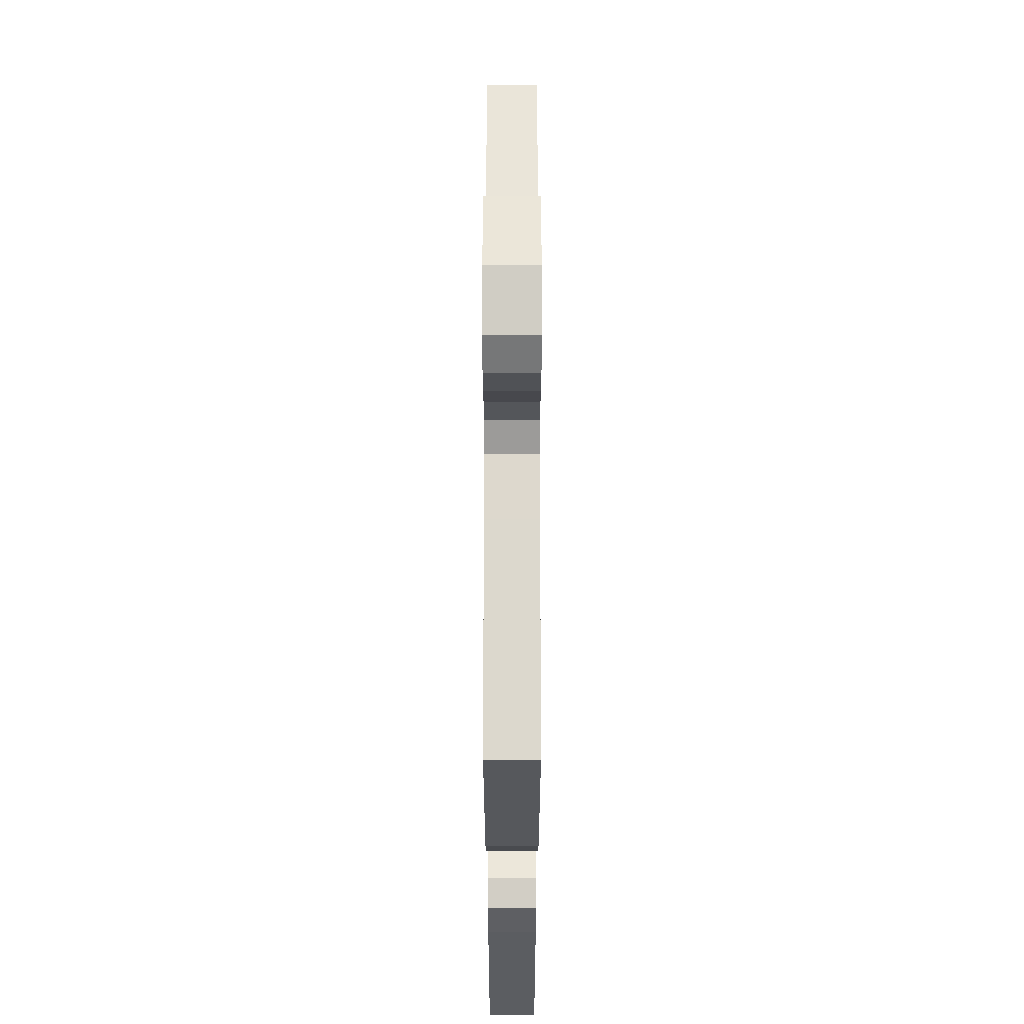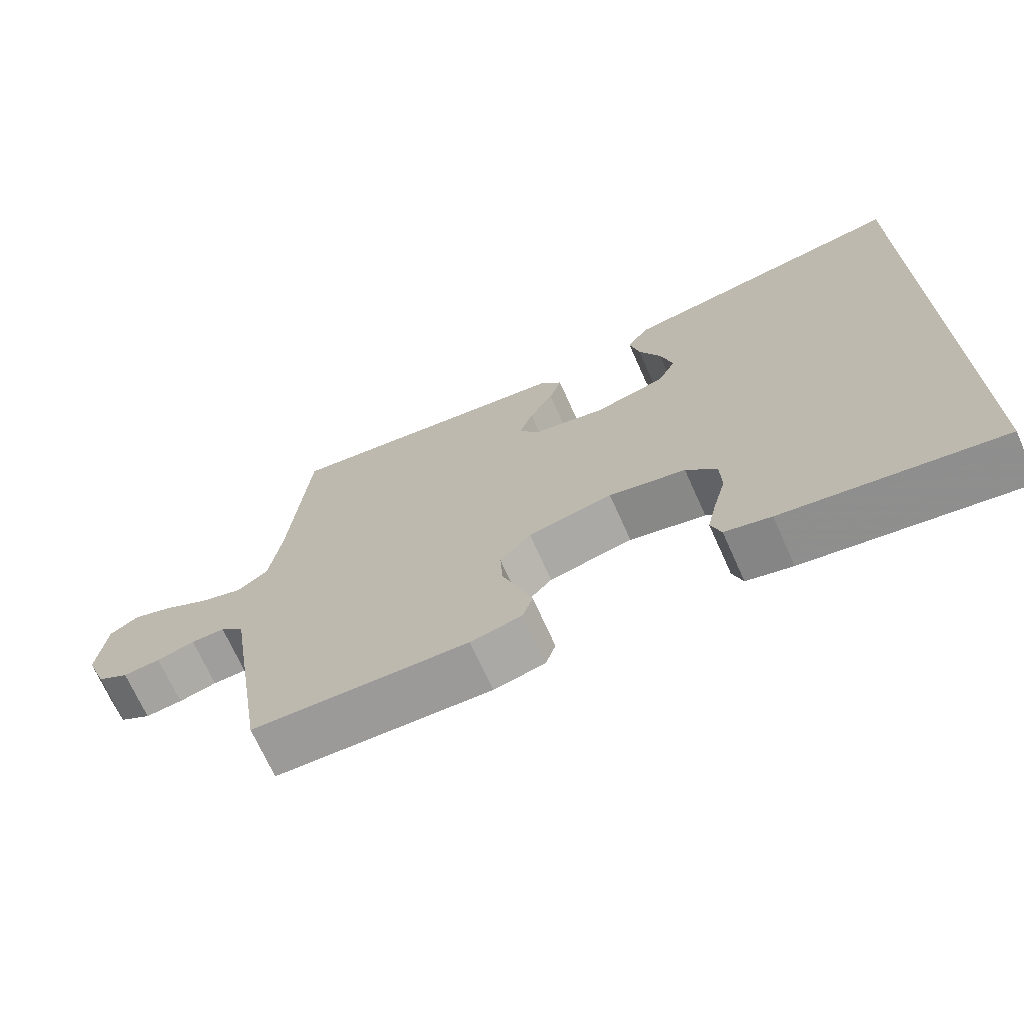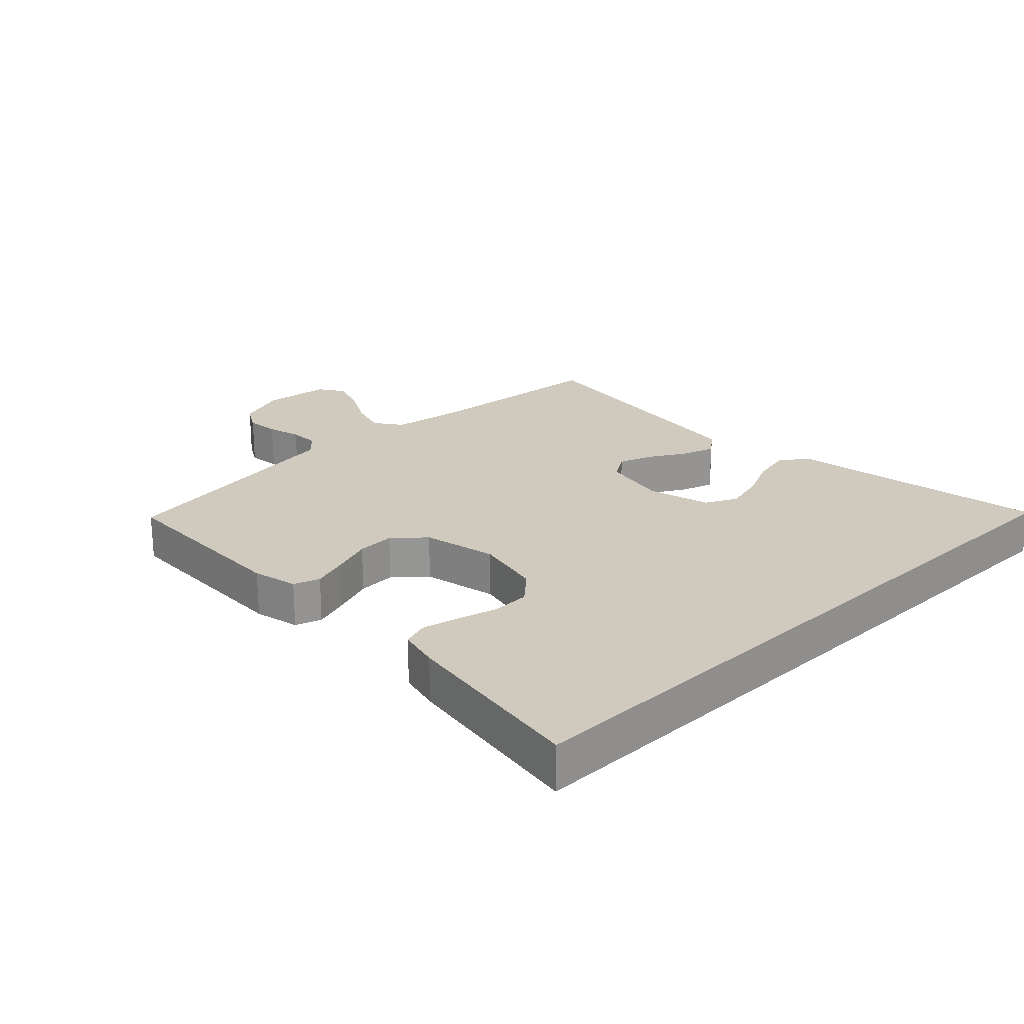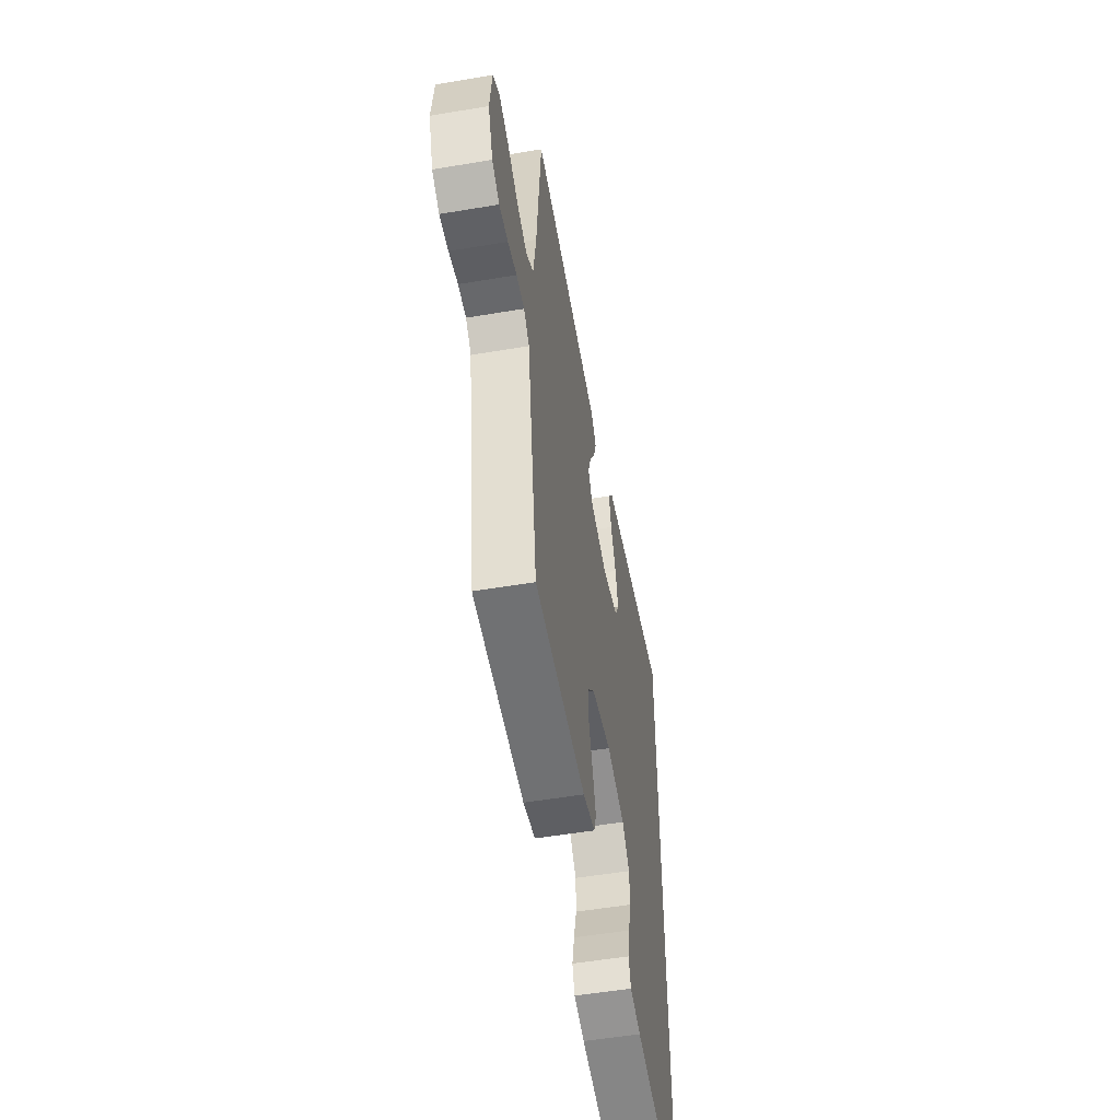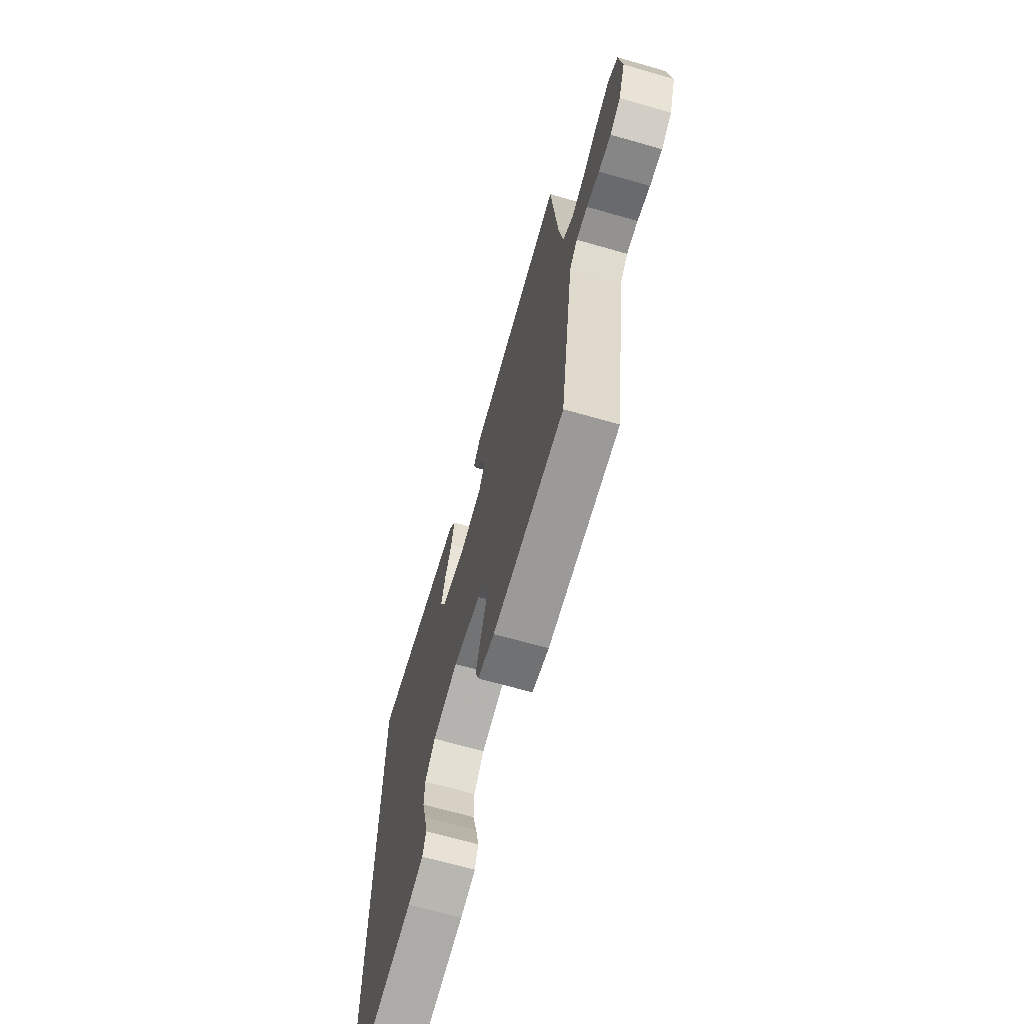
<metadata>
{"format":"obj","ext":"obj","renderer":"f3d","projection":"perspective","resolution":1024,"background":"white","views":[{"elev":-26.5,"azim":90.0,"up":"+Z"},{"elev":-70.2,"azim":-155.9,"up":"+Z"},{"elev":22.9,"azim":-134.1,"up":"+Y"},{"elev":-53.6,"azim":100.2,"up":"+Z"},{"elev":-67.7,"azim":74.0,"up":"+Z"}]}
</metadata>
<code>
v 0.5 0.07 0.5
v 0.526 0.07 0.2
v 0.543 0.07 0.089
v 0.586 0.07 0.059
v 0.645 0.07 0.077
v 0.709 0.07 0.112
v 0.766 0.07 0.132
v 0.806 0.07 0.106
v 0.818 0.07 0
v 0.789 0.07 -0.078
v 0.745 0.07 -0.104
v 0.693 0.07 -0.099
v 0.64 0.07 -0.085
v 0.593 0.07 -0.084
v 0.56 0.07 -0.115
v 0.547 0.07 -0.2
v 0.5 0.07 -0.5
v 0.2 0.07 -0.509
v 0.129 0.07 -0.493
v 0.115 0.07 -0.452
v 0.134 0.07 -0.395
v 0.157 0.07 -0.332
v 0.16 0.07 -0.272
v 0.117 0.07 -0.224
v 0 0.07 -0.199
v -0.107 0.07 -0.223
v -0.15 0.07 -0.27
v -0.152 0.07 -0.33
v -0.135 0.07 -0.393
v -0.122 0.07 -0.451
v -0.136 0.07 -0.492
v -0.2 0.07 -0.508
v -0.5 0.07 -0.555
v -0.5 0.07 0.562
v -0.2 0.07 0.513
v -0.093 0.07 0.496
v -0.062 0.07 0.452
v -0.076 0.07 0.391
v -0.107 0.07 0.323
v -0.124 0.07 0.259
v -0.099 0.07 0.209
v 0 0.07 0.183
v 0.102 0.07 0.204
v 0.129 0.07 0.246
v 0.11 0.07 0.3
v 0.077 0.07 0.357
v 0.06 0.07 0.409
v 0.091 0.07 0.447
v 0.2 0.07 0.461
v 0.5 0 0.5
v 0.526 0 0.2
v 0.543 0 0.089
v 0.586 0 0.059
v 0.645 0 0.077
v 0.709 0 0.112
v 0.766 0 0.132
v 0.806 0 0.106
v 0.818 0 0
v 0.789 0 -0.078
v 0.745 0 -0.104
v 0.693 0 -0.099
v 0.64 0 -0.085
v 0.593 0 -0.084
v 0.56 0 -0.115
v 0.547 0 -0.2
v 0.5 0 -0.5
v 0.2 0 -0.509
v 0.129 0 -0.493
v 0.115 0 -0.452
v 0.134 0 -0.395
v 0.157 0 -0.332
v 0.16 0 -0.272
v 0.117 0 -0.224
v 0 0 -0.199
v -0.107 0 -0.223
v -0.15 0 -0.27
v -0.152 0 -0.33
v -0.135 0 -0.393
v -0.122 0 -0.451
v -0.136 0 -0.492
v -0.2 0 -0.508
v -0.5 0 -0.555
v -0.5 0 0.562
v -0.2 0 0.513
v -0.093 0 0.496
v -0.062 0 0.452
v -0.076 0 0.391
v -0.107 0 0.323
v -0.124 0 0.259
v -0.099 0 0.209
v 0 0 0.183
v 0.102 0 0.204
v 0.129 0 0.246
v 0.11 0 0.3
v 0.077 0 0.357
v 0.06 0 0.409
v 0.091 0 0.447
v 0.2 0 0.461
f 47 48 49
f 46 47 49
f 45 46 49
f 49 1 2
f 45 49 2
f 44 45 2
f 43 44 2 3
f 42 43 3 4
f 37 38 39
f 36 37 39
f 35 36 39
f 35 39 40
f 34 35 40
f 32 33 34
f 31 32 34
f 30 31 34
f 29 30 34
f 28 29 34
f 27 28 34
f 34 40 41
f 27 34 41
f 26 27 41
f 20 21 22
f 19 20 22
f 18 19 22
f 17 18 22
f 16 17 22
f 15 16 22
f 14 15 22 23
f 11 12 13
f 10 11 13
f 9 10 13
f 8 9 13
f 7 8 13
f 6 7 13
f 5 6 13
f 4 5 13 14
f 14 23 24
f 4 14 24
f 42 4 24
f 25 26 41 42
f 24 25 42
f 98 97 96
f 98 96 95
f 98 95 94
f 51 50 98
f 51 98 94
f 51 94 93
f 52 51 93 92
f 53 52 92 91
f 88 87 86
f 88 86 85
f 88 85 84
f 89 88 84
f 89 84 83
f 83 82 81
f 83 81 80
f 83 80 79
f 83 79 78
f 83 78 77
f 83 77 76
f 90 89 83
f 90 83 76
f 90 76 75
f 71 70 69
f 71 69 68
f 71 68 67
f 71 67 66
f 71 66 65
f 71 65 64
f 72 71 64 63
f 62 61 60
f 62 60 59
f 62 59 58
f 62 58 57
f 62 57 56
f 62 56 55
f 62 55 54
f 63 62 54 53
f 73 72 63
f 73 63 53
f 73 53 91
f 91 90 75 74
f 91 74 73
f 1 50 51 2
f 2 51 52 3
f 3 52 53 4
f 4 53 54 5
f 5 54 55 6
f 6 55 56 7
f 7 56 57 8
f 8 57 58 9
f 9 58 59 10
f 10 59 60 11
f 11 60 61 12
f 12 61 62 13
f 13 62 63 14
f 14 63 64 15
f 15 64 65 16
f 16 65 66 17
f 17 66 67 18
f 18 67 68 19
f 19 68 69 20
f 20 69 70 21
f 21 70 71 22
f 22 71 72 23
f 23 72 73 24
f 24 73 74 25
f 25 74 75 26
f 26 75 76 27
f 27 76 77 28
f 28 77 78 29
f 29 78 79 30
f 30 79 80 31
f 31 80 81 32
f 32 81 82 33
f 33 82 83 34
f 34 83 84 35
f 35 84 85 36
f 36 85 86 37
f 37 86 87 38
f 38 87 88 39
f 39 88 89 40
f 40 89 90 41
f 41 90 91 42
f 42 91 92 43
f 43 92 93 44
f 44 93 94 45
f 45 94 95 46
f 46 95 96 47
f 47 96 97 48
f 48 97 98 49
f 49 98 50 1

</code>
